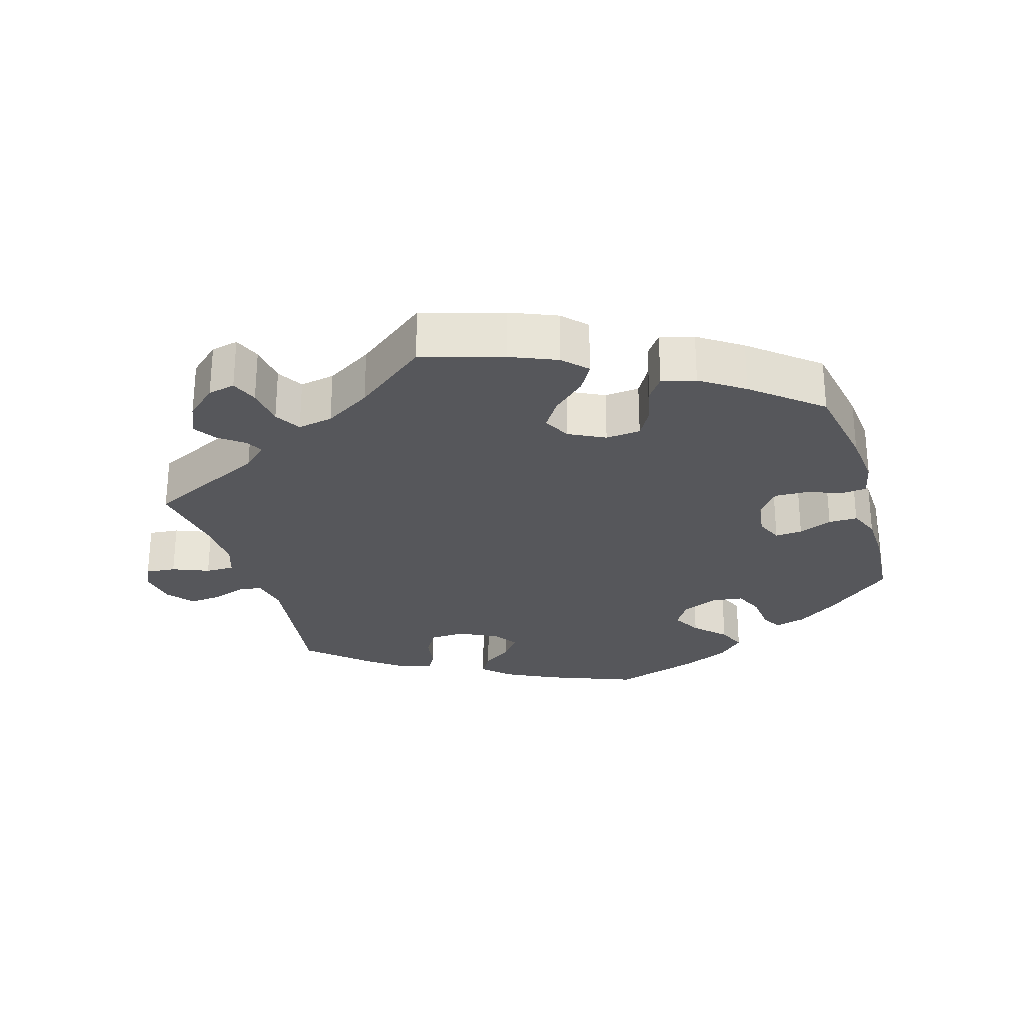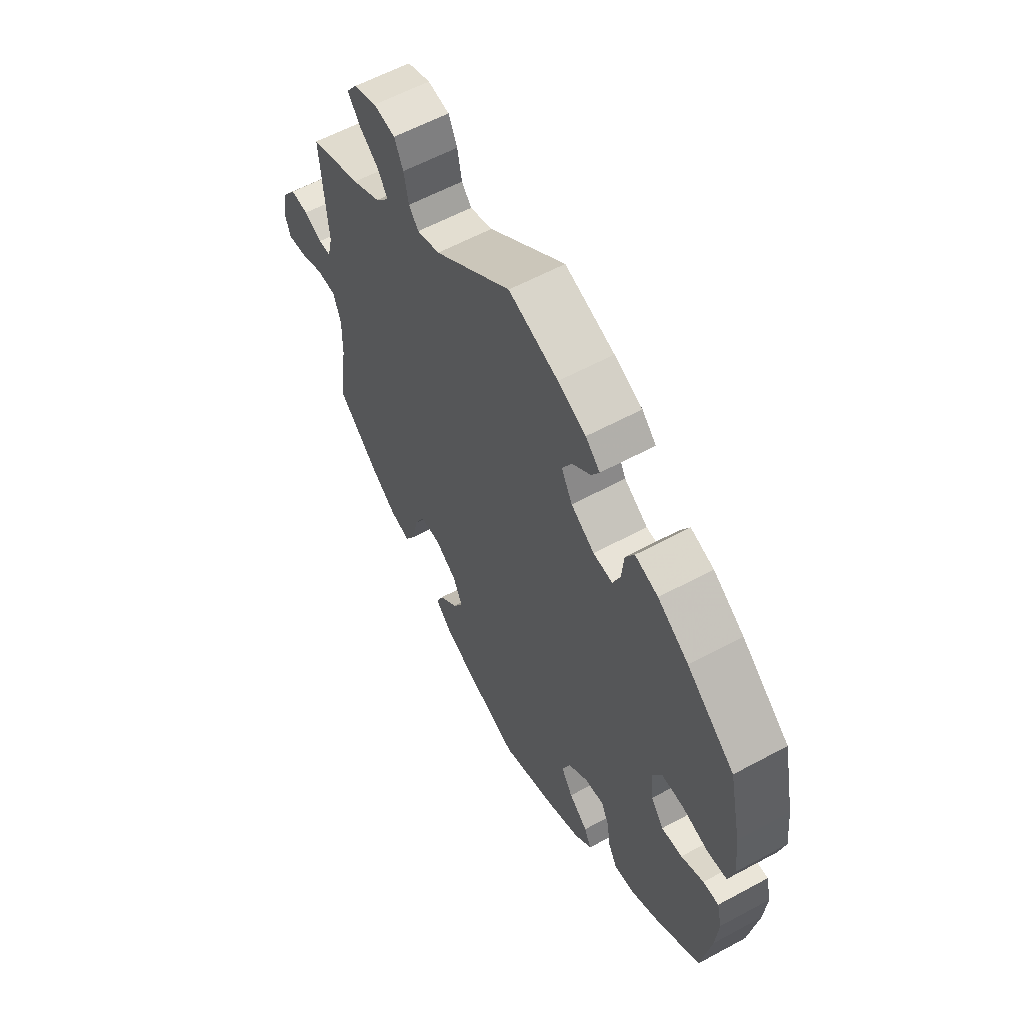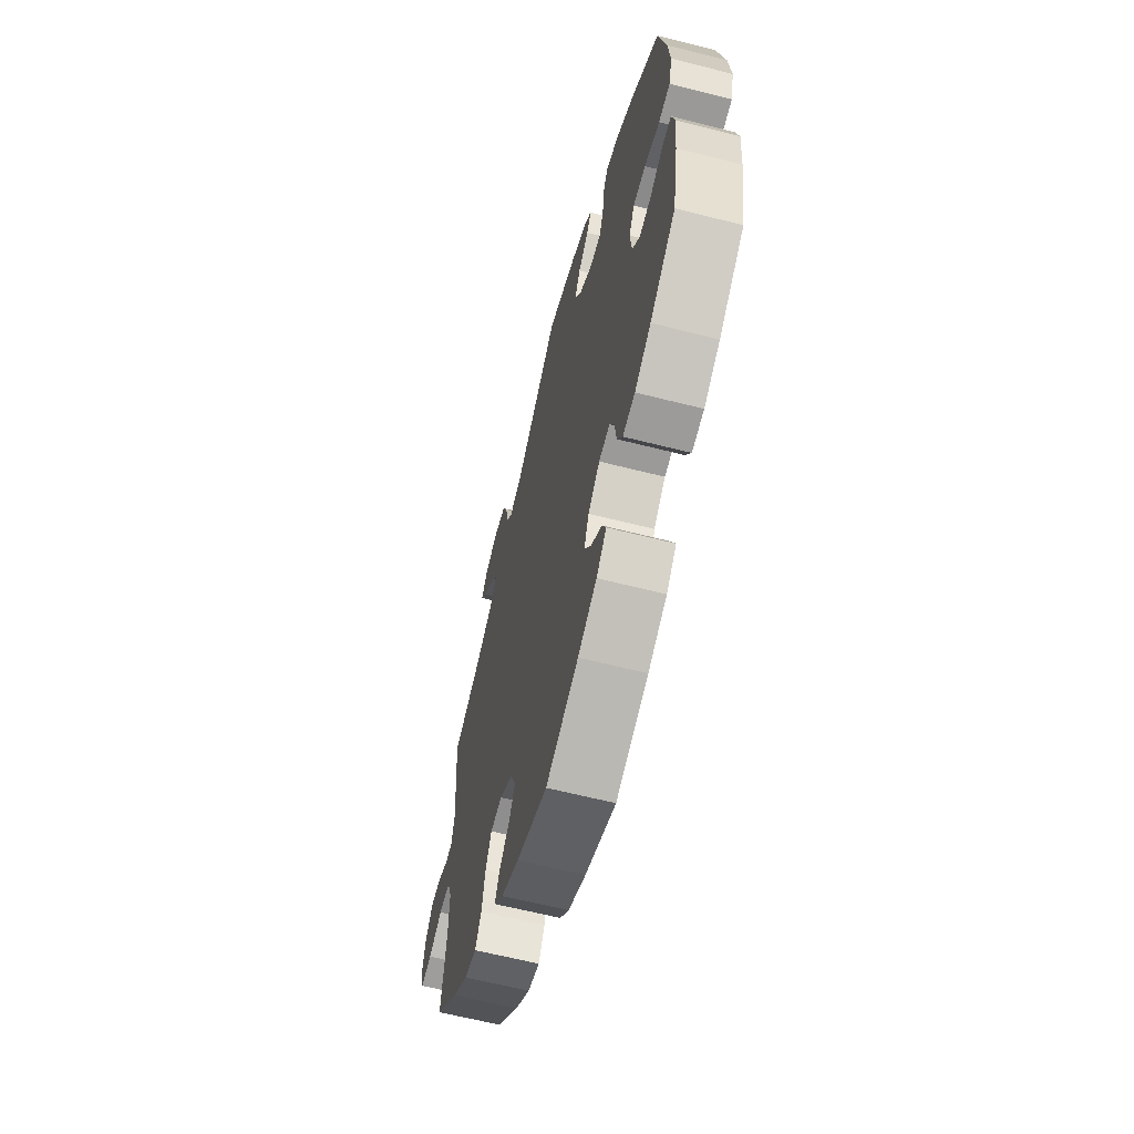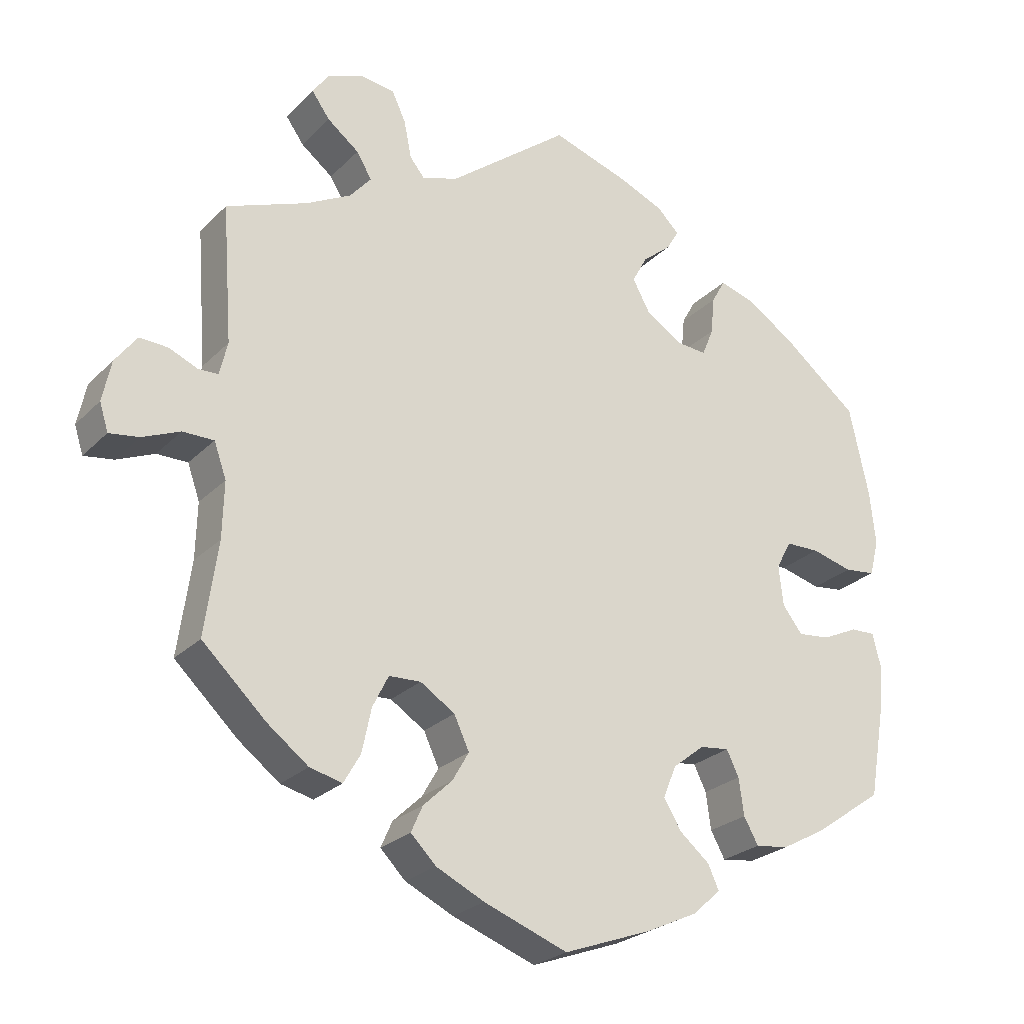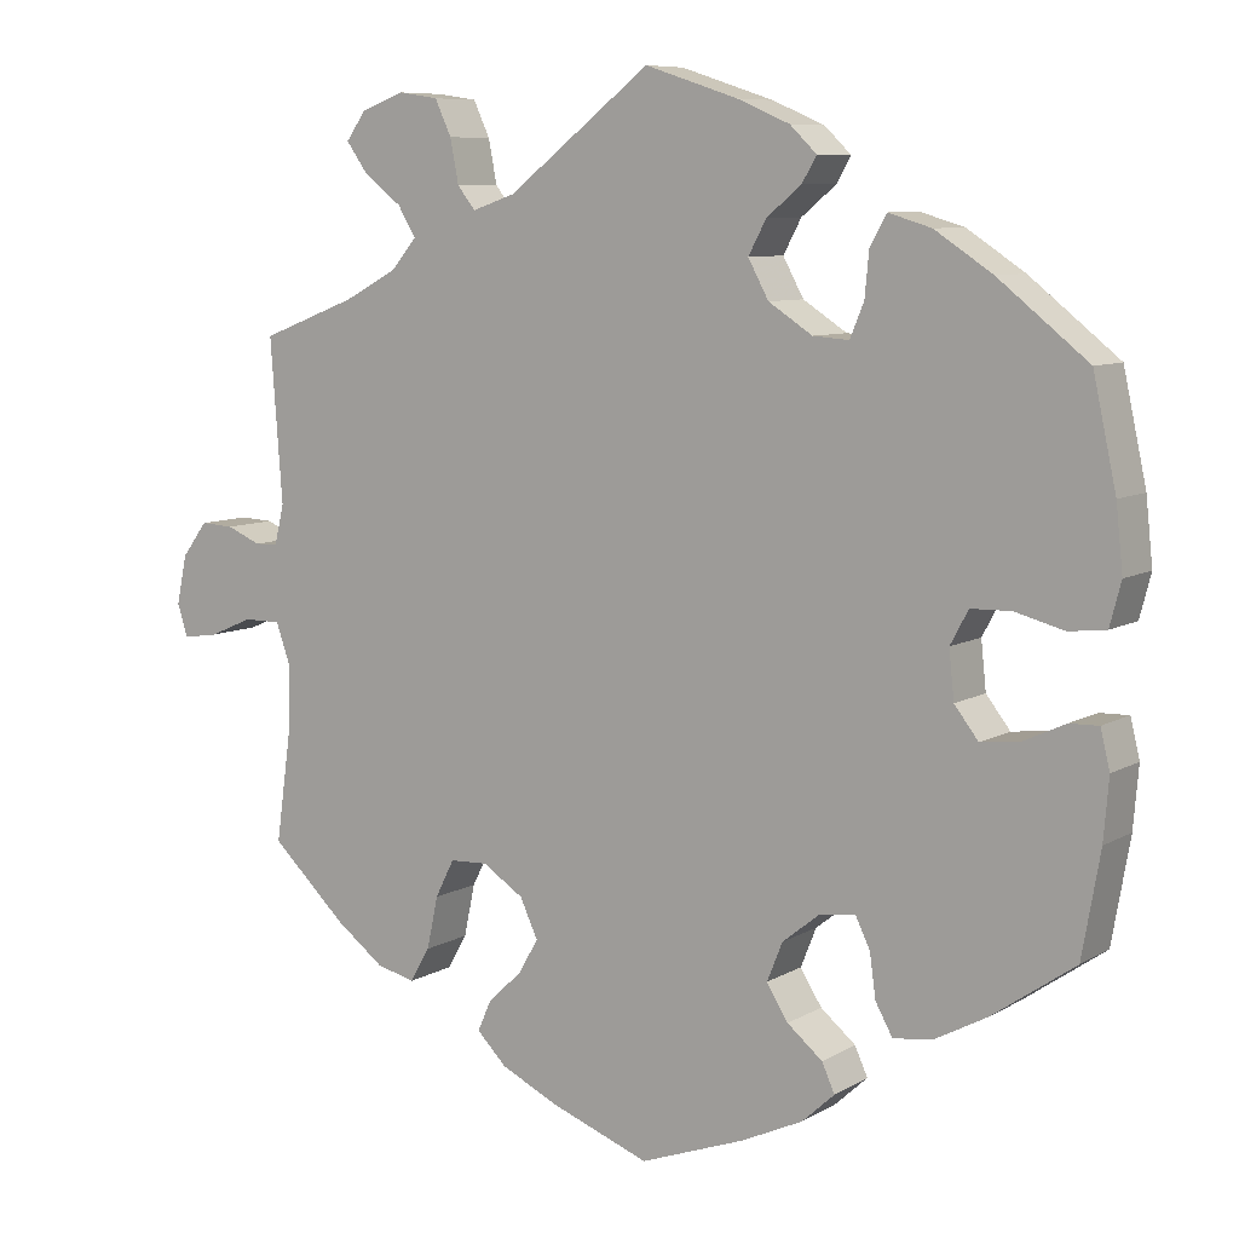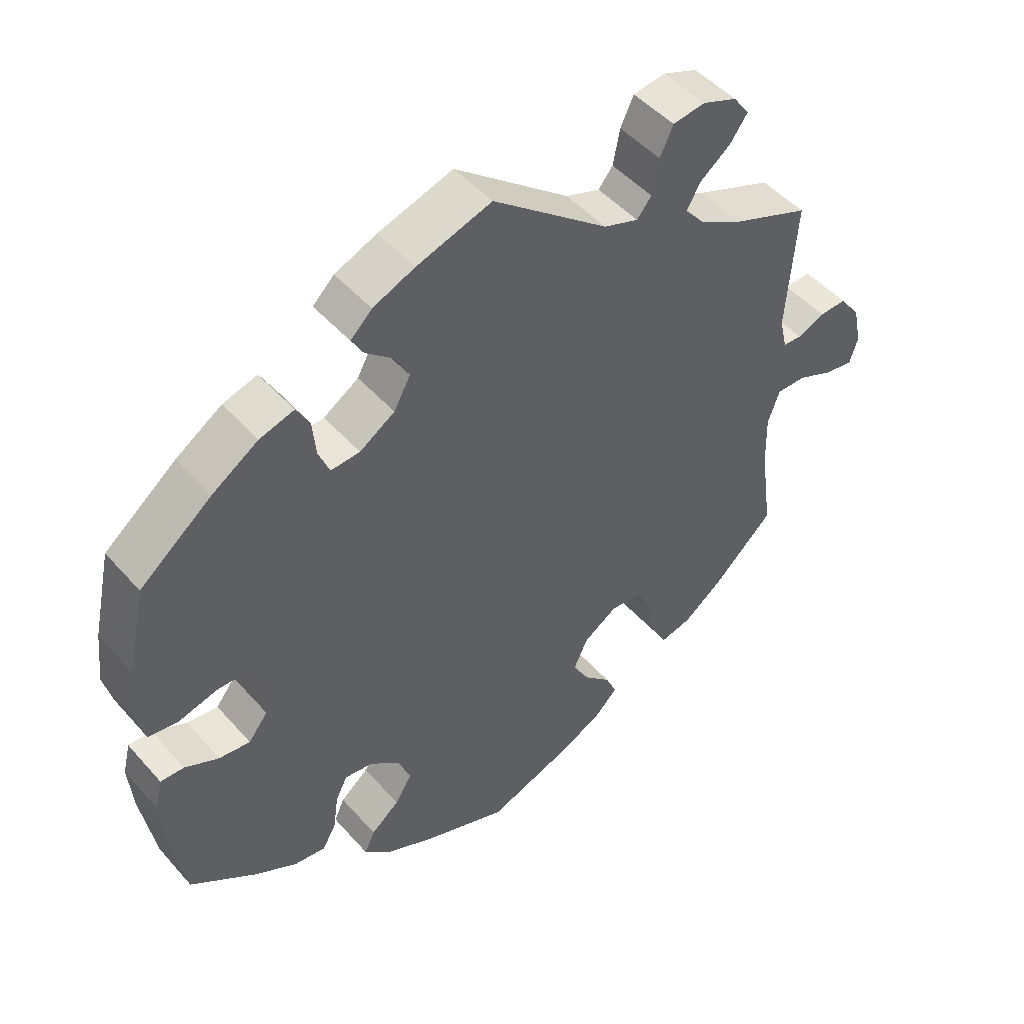
<metadata>
{"format":"obj","ext":"obj","renderer":"f3d","projection":"perspective","resolution":1024,"background":"white","views":[{"elev":-27.4,"azim":136.8,"up":"+Y"},{"elev":59.3,"azim":-119.1,"up":"+Z"},{"elev":-62.4,"azim":-104.5,"up":"+Z"},{"elev":-25.2,"azim":146.9,"up":"+Z"},{"elev":8.2,"azim":-146.7,"up":"+Z"},{"elev":47.9,"azim":-39.1,"up":"+Z"}]}
</metadata>
<code>
v 0.487 0.07 0.101
v 0.498 0.07 0.055
v 0.525 0.07 0.054
v 0.565 0.07 0.071
v 0.604 0.07 0.073
v 0.634 0.07 0.033
v 0.646 0.07 -0.024
v 0.634 0.07 -0.062
v 0.593 0.07 -0.056
v 0.541 0.07 -0.034
v 0.498 0.07 -0.034
v 0.481 0.07 -0.082
v 0.483 0.07 -0.159
v 0.501 0.07 -0.288
v 0.413 0.07 -0.371
v 0.356 0.07 -0.414
v 0.311 0.07 -0.425
v 0.288 0.07 -0.385
v 0.275 0.07 -0.324
v 0.253 0.07 -0.28
v 0.209 0.07 -0.278
v 0.161 0.07 -0.309
v 0.14 0.07 -0.354
v 0.163 0.07 -0.394
v 0.203 0.07 -0.432
v 0.219 0.07 -0.468
v 0.184 0.07 -0.503
v 0.117 0.07 -0.535
v 0.001 0.07 -0.578
v -0.122 0.07 -0.533
v -0.193 0.07 -0.5
v -0.231 0.07 -0.465
v -0.216 0.07 -0.432
v -0.175 0.07 -0.398
v -0.15 0.07 -0.358
v -0.168 0.07 -0.313
v -0.212 0.07 -0.278
v -0.253 0.07 -0.273
v -0.27 0.07 -0.308
v -0.277 0.07 -0.359
v -0.297 0.07 -0.395
v -0.343 0.07 -0.389
v -0.404 0.07 -0.356
v -0.5 0.07 -0.289
v -0.521 0.07 -0.169
v -0.527 0.07 -0.098
v -0.516 0.07 -0.053
v -0.482 0.07 -0.054
v -0.433 0.07 -0.077
v -0.388 0.07 -0.082
v -0.36 0.07 -0.046
v -0.354 0.07 0.01
v -0.375 0.07 0.049
v -0.422 0.07 0.05
v -0.479 0.07 0.035
v -0.522 0.07 0.04
v -0.535 0.07 0.09
v -0.527 0.07 0.165
v -0.5 0.07 0.289
v -0.396 0.07 0.372
v -0.329 0.07 0.416
v -0.279 0.07 0.431
v -0.26 0.07 0.397
v -0.255 0.07 0.345
v -0.239 0.07 0.306
v -0.197 0.07 0.309
v -0.146 0.07 0.342
v -0.122 0.07 0.386
v -0.143 0.07 0.425
v -0.183 0.07 0.458
v -0.2 0.07 0.487
v -0.169 0.07 0.517
v -0.108 0.07 0.543
v 0 0.07 0.578
v 0.167 0.07 0.448
v 0.217 0.07 0.431
v 0.238 0.07 0.457
v 0.248 0.07 0.508
v 0.267 0.07 0.549
v 0.314 0.07 0.556
v 0.364 0.07 0.537
v 0.387 0.07 0.505
v 0.362 0.07 0.47
v 0.318 0.07 0.436
v 0.297 0.07 0.401
v 0.327 0.07 0.366
v 0.389 0.07 0.333
v 0.501 0.07 0.29
v 0.487 0 0.101
v 0.498 0 0.055
v 0.525 0 0.054
v 0.565 0 0.071
v 0.604 0 0.073
v 0.634 0 0.033
v 0.646 0 -0.024
v 0.634 0 -0.062
v 0.593 0 -0.056
v 0.541 0 -0.034
v 0.498 0 -0.034
v 0.481 0 -0.082
v 0.483 0 -0.159
v 0.501 0 -0.288
v 0.413 0 -0.371
v 0.356 0 -0.414
v 0.311 0 -0.425
v 0.288 0 -0.385
v 0.275 0 -0.324
v 0.253 0 -0.28
v 0.209 0 -0.278
v 0.161 0 -0.309
v 0.14 0 -0.354
v 0.163 0 -0.394
v 0.203 0 -0.432
v 0.219 0 -0.468
v 0.184 0 -0.503
v 0.117 0 -0.535
v 0.001 0 -0.578
v -0.122 0 -0.533
v -0.193 0 -0.5
v -0.231 0 -0.465
v -0.216 0 -0.432
v -0.175 0 -0.398
v -0.15 0 -0.358
v -0.168 0 -0.313
v -0.212 0 -0.278
v -0.253 0 -0.273
v -0.27 0 -0.308
v -0.277 0 -0.359
v -0.297 0 -0.395
v -0.343 0 -0.389
v -0.404 0 -0.356
v -0.5 0 -0.289
v -0.521 0 -0.169
v -0.527 0 -0.098
v -0.516 0 -0.053
v -0.482 0 -0.054
v -0.433 0 -0.077
v -0.388 0 -0.082
v -0.36 0 -0.046
v -0.354 0 0.01
v -0.375 0 0.049
v -0.422 0 0.05
v -0.479 0 0.035
v -0.522 0 0.04
v -0.535 0 0.09
v -0.527 0 0.165
v -0.5 0 0.289
v -0.396 0 0.372
v -0.329 0 0.416
v -0.279 0 0.431
v -0.26 0 0.397
v -0.255 0 0.345
v -0.239 0 0.306
v -0.197 0 0.309
v -0.146 0 0.342
v -0.122 0 0.386
v -0.143 0 0.425
v -0.183 0 0.458
v -0.2 0 0.487
v -0.169 0 0.517
v -0.108 0 0.543
v 0 0 0.578
v 0.167 0 0.448
v 0.217 0 0.431
v 0.238 0 0.457
v 0.248 0 0.508
v 0.267 0 0.549
v 0.314 0 0.556
v 0.364 0 0.537
v 0.387 0 0.505
v 0.362 0 0.47
v 0.318 0 0.436
v 0.297 0 0.401
v 0.327 0 0.366
v 0.389 0 0.333
v 0.501 0 0.29
f 87 88 1
f 86 87 1 2
f 85 86 2
f 81 82 83 84
f 81 84 85
f 80 81 85
f 77 78 79 80
f 77 80 85
f 76 77 85 2
f 72 73 74 75
f 72 75 76 2
f 69 70 71 72
f 68 69 72 2
f 61 62 63 64
f 61 64 65
f 60 61 65
f 59 60 65
f 58 59 65
f 57 58 65 66
f 54 55 56 57
f 53 54 57 66
f 46 47 48 49
f 46 49 50
f 45 46 50
f 44 45 50
f 43 44 50 51
f 39 40 41 42
f 38 39 42 43
f 31 32 33 34
f 31 34 35
f 30 31 35
f 29 30 35
f 28 29 35 36
f 24 25 26 27
f 23 24 27 28
f 16 17 18 19
f 16 19 20
f 13 14 15 16
f 12 13 16 20
f 11 12 20 21
f 7 8 9 10
f 7 10 11
f 6 7 11
f 3 4 5 6
f 2 3 6 11
f 67 68 2 11
f 52 53 66 67
f 51 52 67 11
f 38 43 51
f 37 38 51 11
f 23 28 36 37
f 22 23 37
f 11 21 22 37
f 89 176 175
f 90 89 175 174
f 90 174 173
f 172 171 170 169
f 173 172 169
f 173 169 168
f 168 167 166 165
f 173 168 165
f 90 173 165 164
f 163 162 161 160
f 90 164 163 160
f 160 159 158 157
f 90 160 157 156
f 152 151 150 149
f 153 152 149
f 153 149 148
f 153 148 147
f 153 147 146
f 154 153 146 145
f 145 144 143 142
f 154 145 142 141
f 137 136 135 134
f 138 137 134
f 138 134 133
f 138 133 132
f 139 138 132 131
f 130 129 128 127
f 131 130 127 126
f 122 121 120 119
f 123 122 119
f 123 119 118
f 123 118 117
f 124 123 117 116
f 115 114 113 112
f 116 115 112 111
f 107 106 105 104
f 108 107 104
f 104 103 102 101
f 108 104 101 100
f 109 108 100 99
f 98 97 96 95
f 99 98 95
f 99 95 94
f 94 93 92 91
f 99 94 91 90
f 99 90 156 155
f 155 154 141 140
f 99 155 140 139
f 139 131 126
f 99 139 126 125
f 125 124 116 111
f 125 111 110
f 125 110 109 99
f 1 89 90 2
f 2 90 91 3
f 3 91 92 4
f 4 92 93 5
f 5 93 94 6
f 6 94 95 7
f 7 95 96 8
f 8 96 97 9
f 9 97 98 10
f 10 98 99 11
f 11 99 100 12
f 12 100 101 13
f 13 101 102 14
f 14 102 103 15
f 15 103 104 16
f 16 104 105 17
f 17 105 106 18
f 18 106 107 19
f 19 107 108 20
f 20 108 109 21
f 21 109 110 22
f 22 110 111 23
f 23 111 112 24
f 24 112 113 25
f 25 113 114 26
f 26 114 115 27
f 27 115 116 28
f 28 116 117 29
f 29 117 118 30
f 30 118 119 31
f 31 119 120 32
f 32 120 121 33
f 33 121 122 34
f 34 122 123 35
f 35 123 124 36
f 36 124 125 37
f 37 125 126 38
f 38 126 127 39
f 39 127 128 40
f 40 128 129 41
f 41 129 130 42
f 42 130 131 43
f 43 131 132 44
f 44 132 133 45
f 45 133 134 46
f 46 134 135 47
f 47 135 136 48
f 48 136 137 49
f 49 137 138 50
f 50 138 139 51
f 51 139 140 52
f 52 140 141 53
f 53 141 142 54
f 54 142 143 55
f 55 143 144 56
f 56 144 145 57
f 57 145 146 58
f 58 146 147 59
f 59 147 148 60
f 60 148 149 61
f 61 149 150 62
f 62 150 151 63
f 63 151 152 64
f 64 152 153 65
f 65 153 154 66
f 66 154 155 67
f 67 155 156 68
f 68 156 157 69
f 69 157 158 70
f 70 158 159 71
f 71 159 160 72
f 72 160 161 73
f 73 161 162 74
f 74 162 163 75
f 75 163 164 76
f 76 164 165 77
f 77 165 166 78
f 78 166 167 79
f 79 167 168 80
f 80 168 169 81
f 81 169 170 82
f 82 170 171 83
f 83 171 172 84
f 84 172 173 85
f 85 173 174 86
f 86 174 175 87
f 87 175 176 88
f 88 176 89 1

</code>
